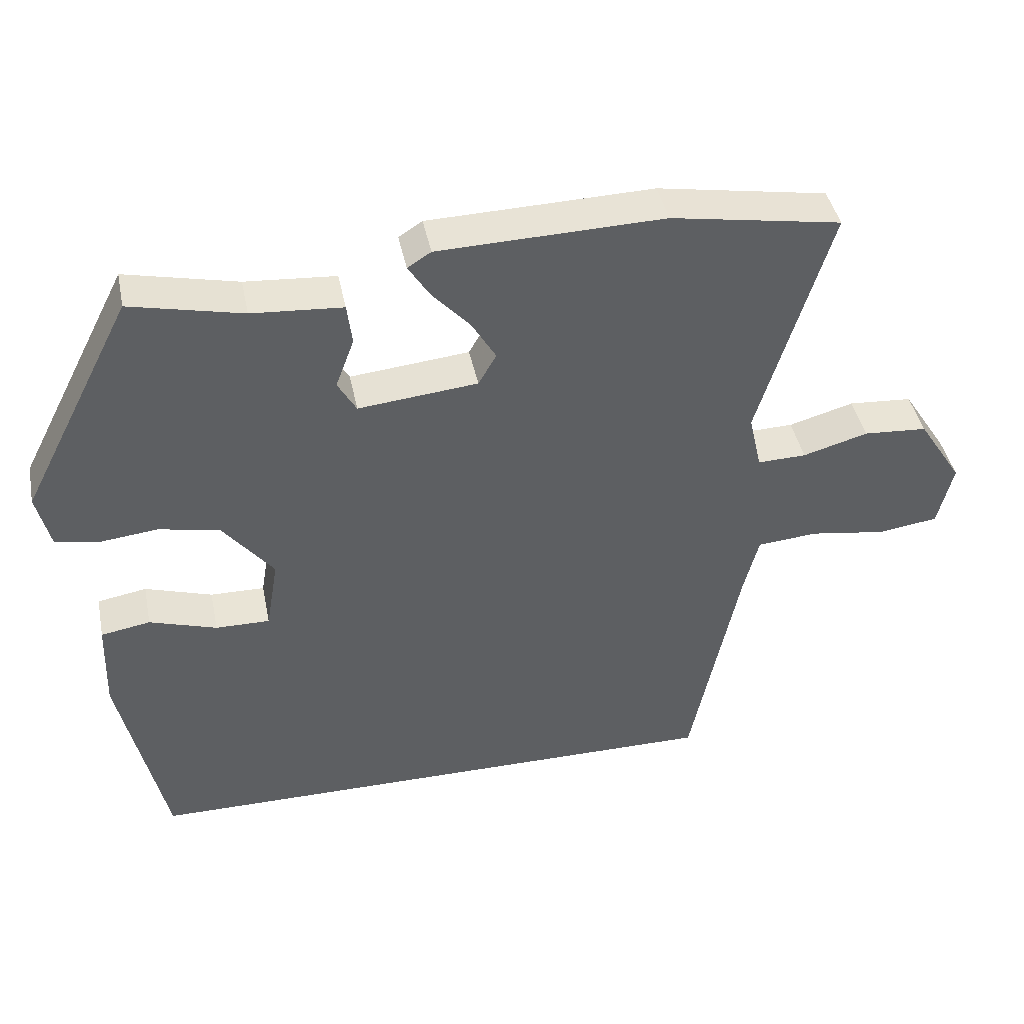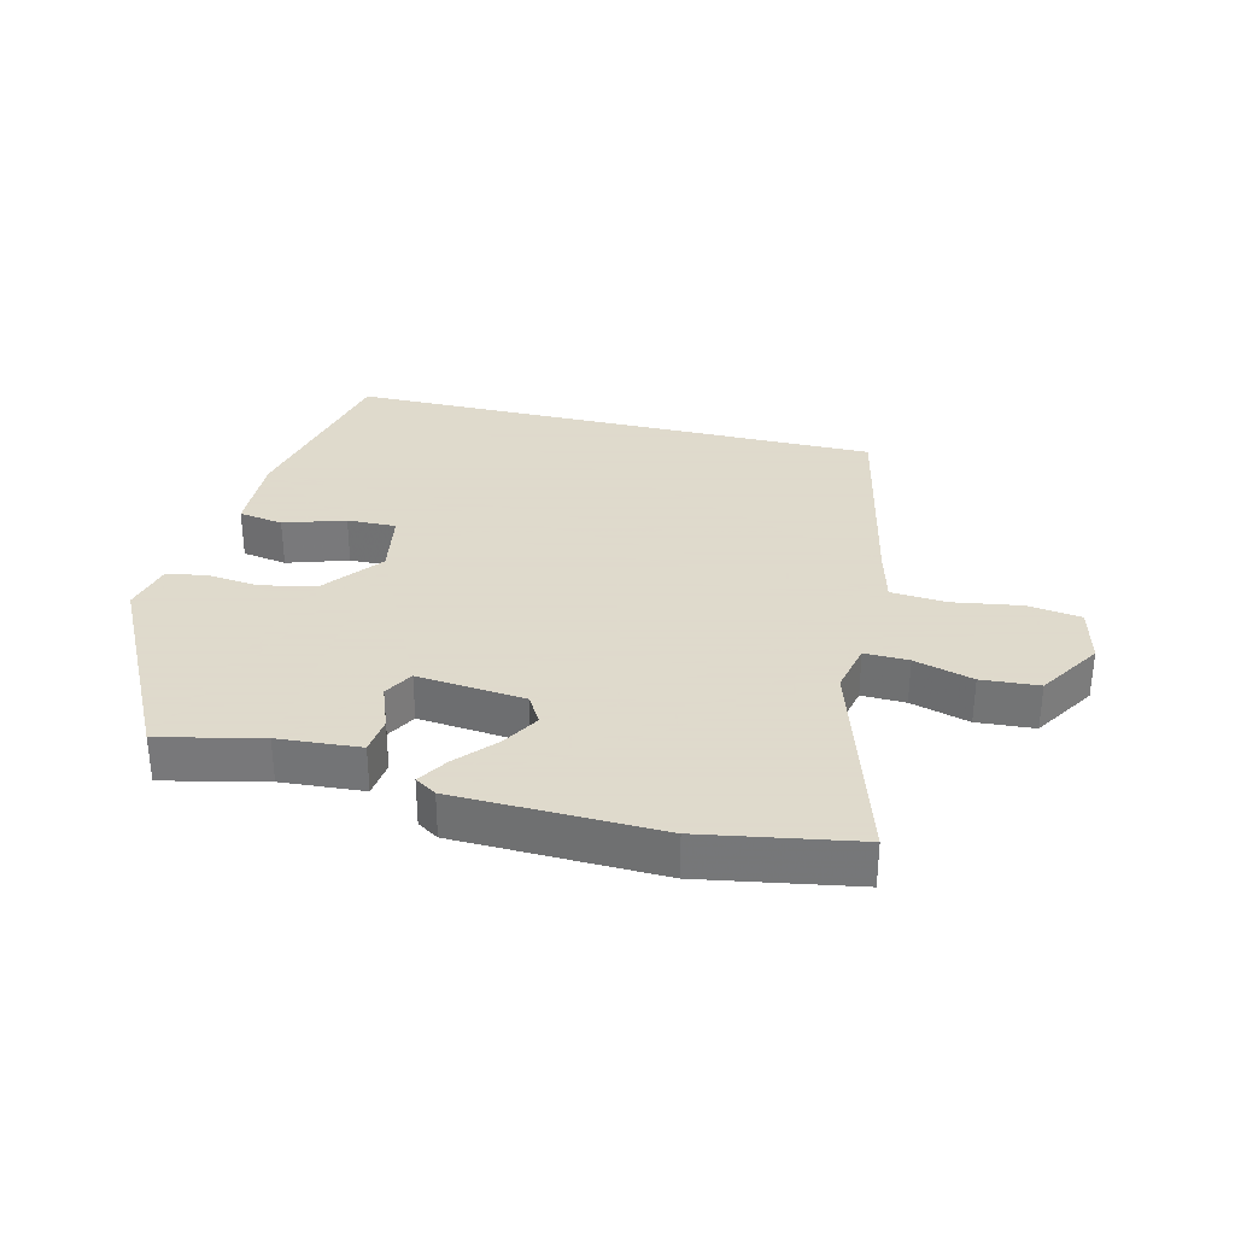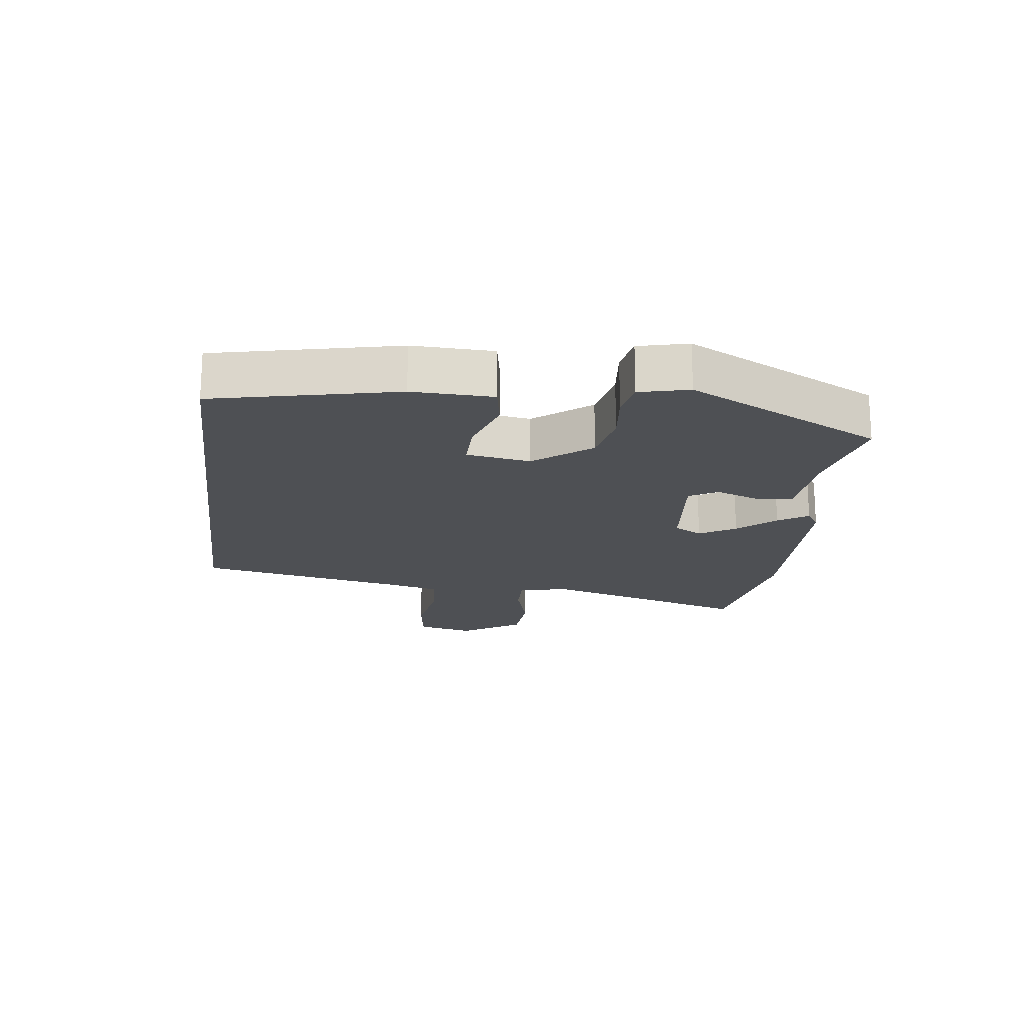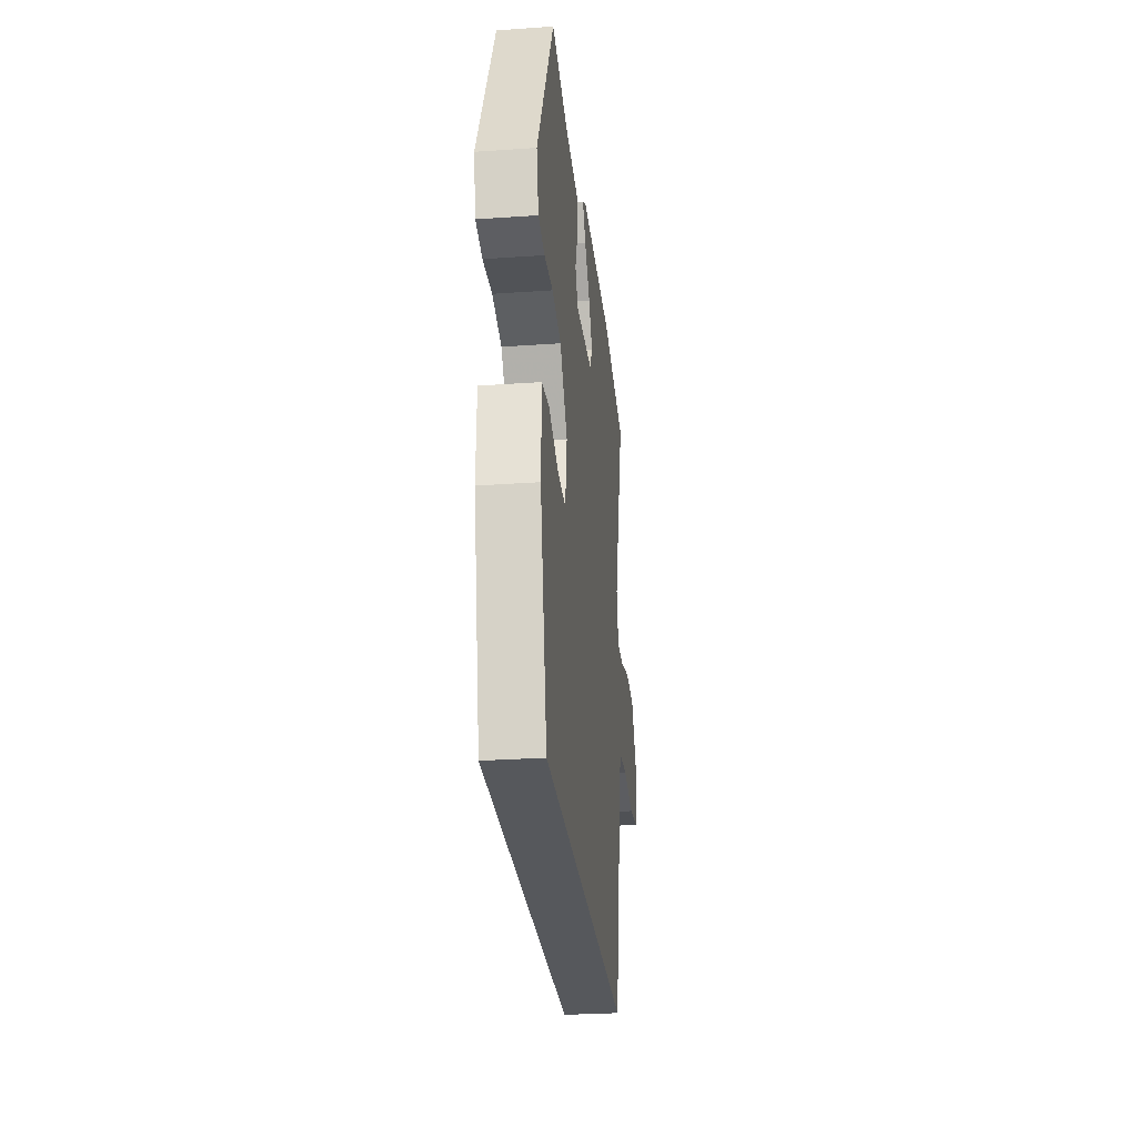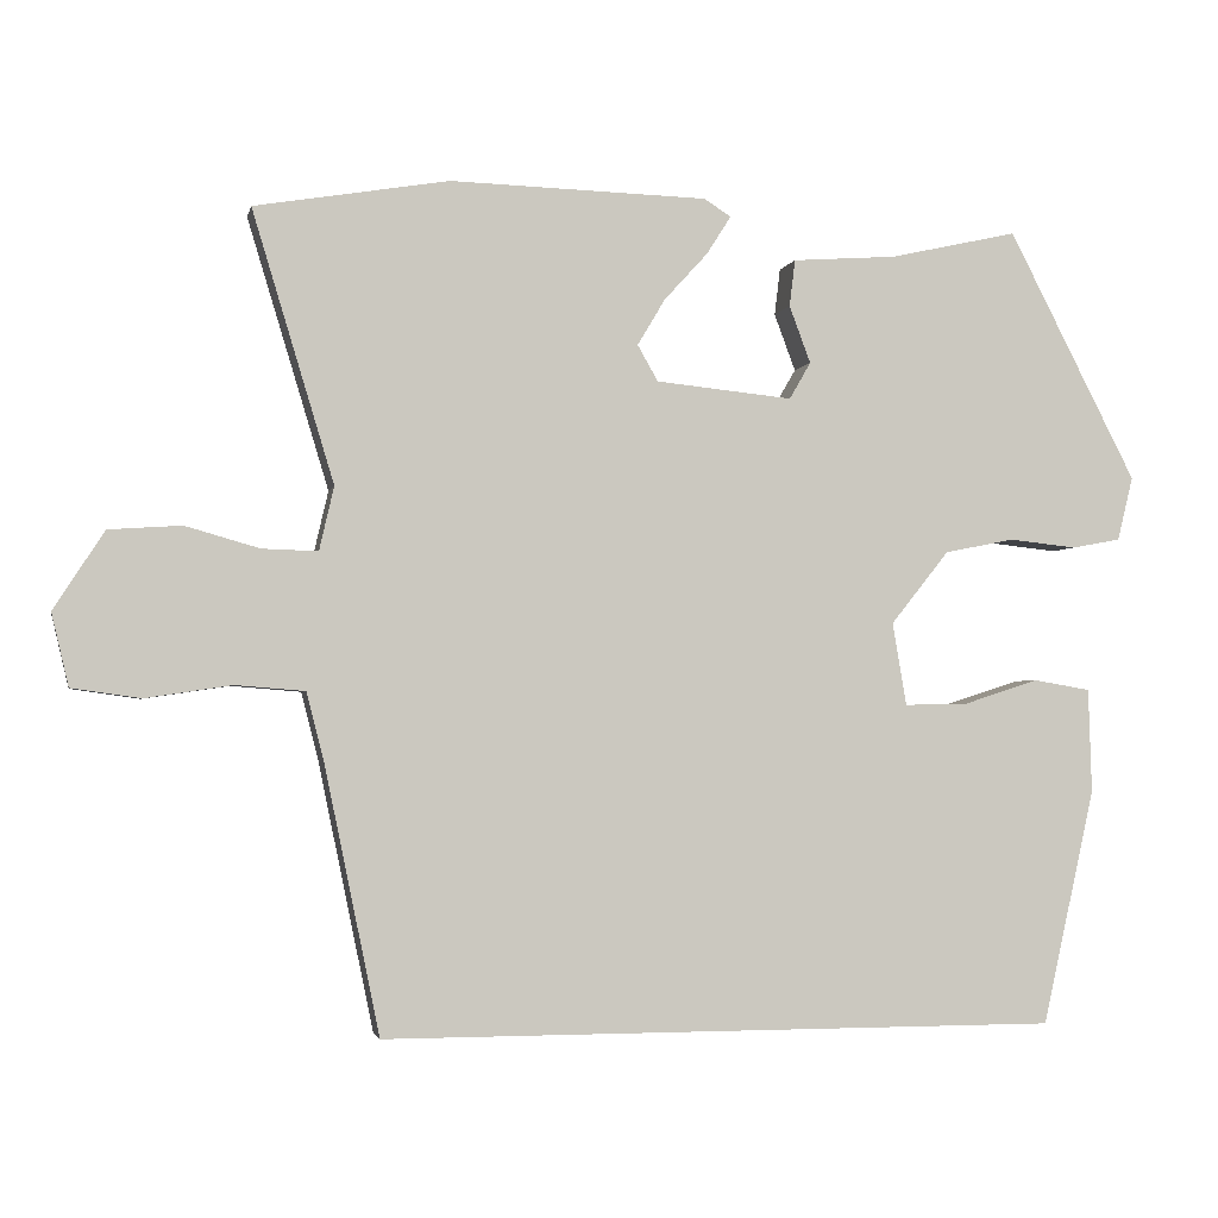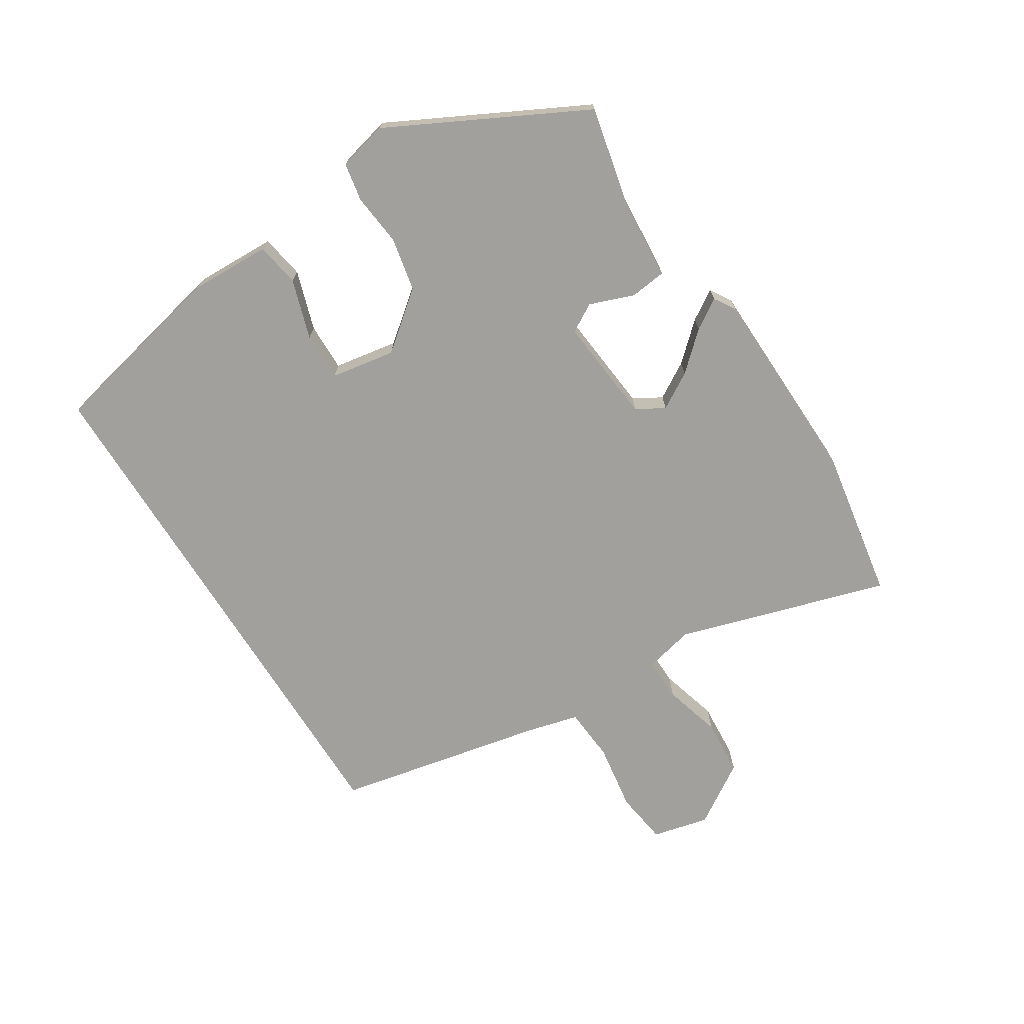
<metadata>
{"format":"obj","ext":"obj","renderer":"f3d","projection":"perspective","resolution":1024,"background":"white","views":[{"elev":42.3,"azim":-11.4,"up":"+Z"},{"elev":32.4,"azim":13.5,"up":"+Y"},{"elev":-18.5,"azim":-97.2,"up":"+Y"},{"elev":-28.2,"azim":-84.0,"up":"+Z"},{"elev":-2.5,"azim":168.3,"up":"+Z"},{"elev":-71.7,"azim":-57.9,"up":"+Y"}]}
</metadata>
<code>
v -0.368 0.07 0.489
v -0.211 0.07 0.454
v -0.084 0.07 0.445
v -0.077 0.07 0.388
v -0.103 0.07 0.318
v -0.077 0.07 0.273
v 0.09 0.07 0.29
v 0.115 0.07 0.334
v 0.081 0.07 0.391
v 0.028 0.07 0.449
v -0.002 0.07 0.496
v 0.031 0.07 0.517
v 0.346 0.07 0.526
v 0.584 0.07 0.486
v 0.484 0.07 0.155
v 0.502 0.07 0.077
v 0.57 0.07 0.079
v 0.661 0.07 0.105
v 0.75 0.07 0.099
v 0.812 0.07 0.003
v 0.791 0.07 -0.086
v 0.707 0.07 -0.098
v 0.601 0.07 -0.082
v 0.516 0.07 -0.089
v 0.495 0.07 -0.171
v 0.427 0.07 -0.5
v -0.404 0.07 -0.5
v -0.468 0.07 -0.212
v -0.464 0.07 -0.085
v -0.395 0.07 -0.073
v -0.301 0.07 -0.103
v -0.225 0.07 -0.104
v -0.208 0.07 -0.003
v -0.279 0.07 0.086
v -0.364 0.07 0.103
v -0.446 0.07 0.094
v -0.506 0.07 0.105
v -0.525 0.07 0.183
v -0.368 0 0.489
v -0.211 0 0.454
v -0.084 0 0.445
v -0.077 0 0.388
v -0.103 0 0.318
v -0.077 0 0.273
v 0.09 0 0.29
v 0.115 0 0.334
v 0.081 0 0.391
v 0.028 0 0.449
v -0.002 0 0.496
v 0.031 0 0.517
v 0.346 0 0.526
v 0.584 0 0.486
v 0.484 0 0.155
v 0.502 0 0.077
v 0.57 0 0.079
v 0.661 0 0.105
v 0.75 0 0.099
v 0.812 0 0.003
v 0.791 0 -0.086
v 0.707 0 -0.098
v 0.601 0 -0.082
v 0.516 0 -0.089
v 0.495 0 -0.171
v 0.427 0 -0.5
v -0.404 0 -0.5
v -0.468 0 -0.212
v -0.464 0 -0.085
v -0.395 0 -0.073
v -0.301 0 -0.103
v -0.225 0 -0.104
v -0.208 0 -0.003
v -0.279 0 0.086
v -0.364 0 0.103
v -0.446 0 0.094
v -0.506 0 0.105
v -0.525 0 0.183
f 35 36 37 38
f 34 35 38 1
f 33 34 1 2
f 28 29 30 31
f 28 31 32
f 25 26 27 28
f 24 25 28 32
f 23 24 32 33
f 21 22 23
f 17 18 19 20
f 16 17 20 21
f 12 13 14 15
f 12 15 16
f 9 10 11 12
f 8 9 12 16
f 7 8 16
f 6 7 16 21
f 2 3 4 5
f 2 5 6
f 33 2 6
f 6 21 23 33
f 76 75 74 73
f 39 76 73 72
f 40 39 72 71
f 69 68 67 66
f 70 69 66
f 66 65 64 63
f 70 66 63 62
f 71 70 62 61
f 61 60 59
f 58 57 56 55
f 59 58 55 54
f 53 52 51 50
f 54 53 50
f 50 49 48 47
f 54 50 47 46
f 54 46 45
f 59 54 45 44
f 43 42 41 40
f 44 43 40
f 44 40 71
f 71 61 59 44
f 1 39 40 2
f 2 40 41 3
f 3 41 42 4
f 4 42 43 5
f 5 43 44 6
f 6 44 45 7
f 7 45 46 8
f 8 46 47 9
f 9 47 48 10
f 10 48 49 11
f 11 49 50 12
f 12 50 51 13
f 13 51 52 14
f 14 52 53 15
f 15 53 54 16
f 16 54 55 17
f 17 55 56 18
f 18 56 57 19
f 19 57 58 20
f 20 58 59 21
f 21 59 60 22
f 22 60 61 23
f 23 61 62 24
f 24 62 63 25
f 25 63 64 26
f 26 64 65 27
f 27 65 66 28
f 28 66 67 29
f 29 67 68 30
f 30 68 69 31
f 31 69 70 32
f 32 70 71 33
f 33 71 72 34
f 34 72 73 35
f 35 73 74 36
f 36 74 75 37
f 37 75 76 38
f 38 76 39 1

</code>
